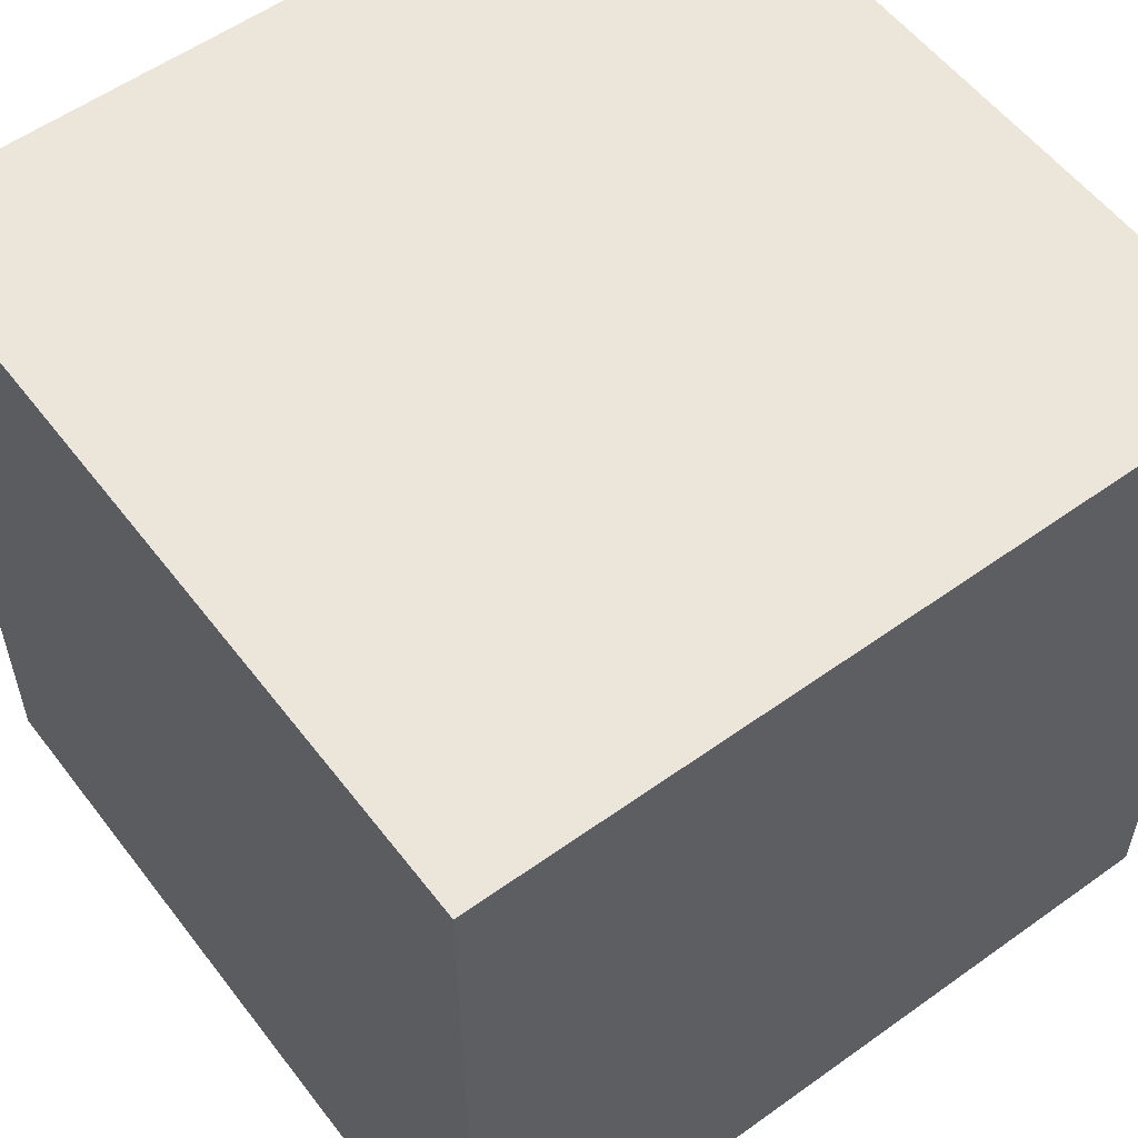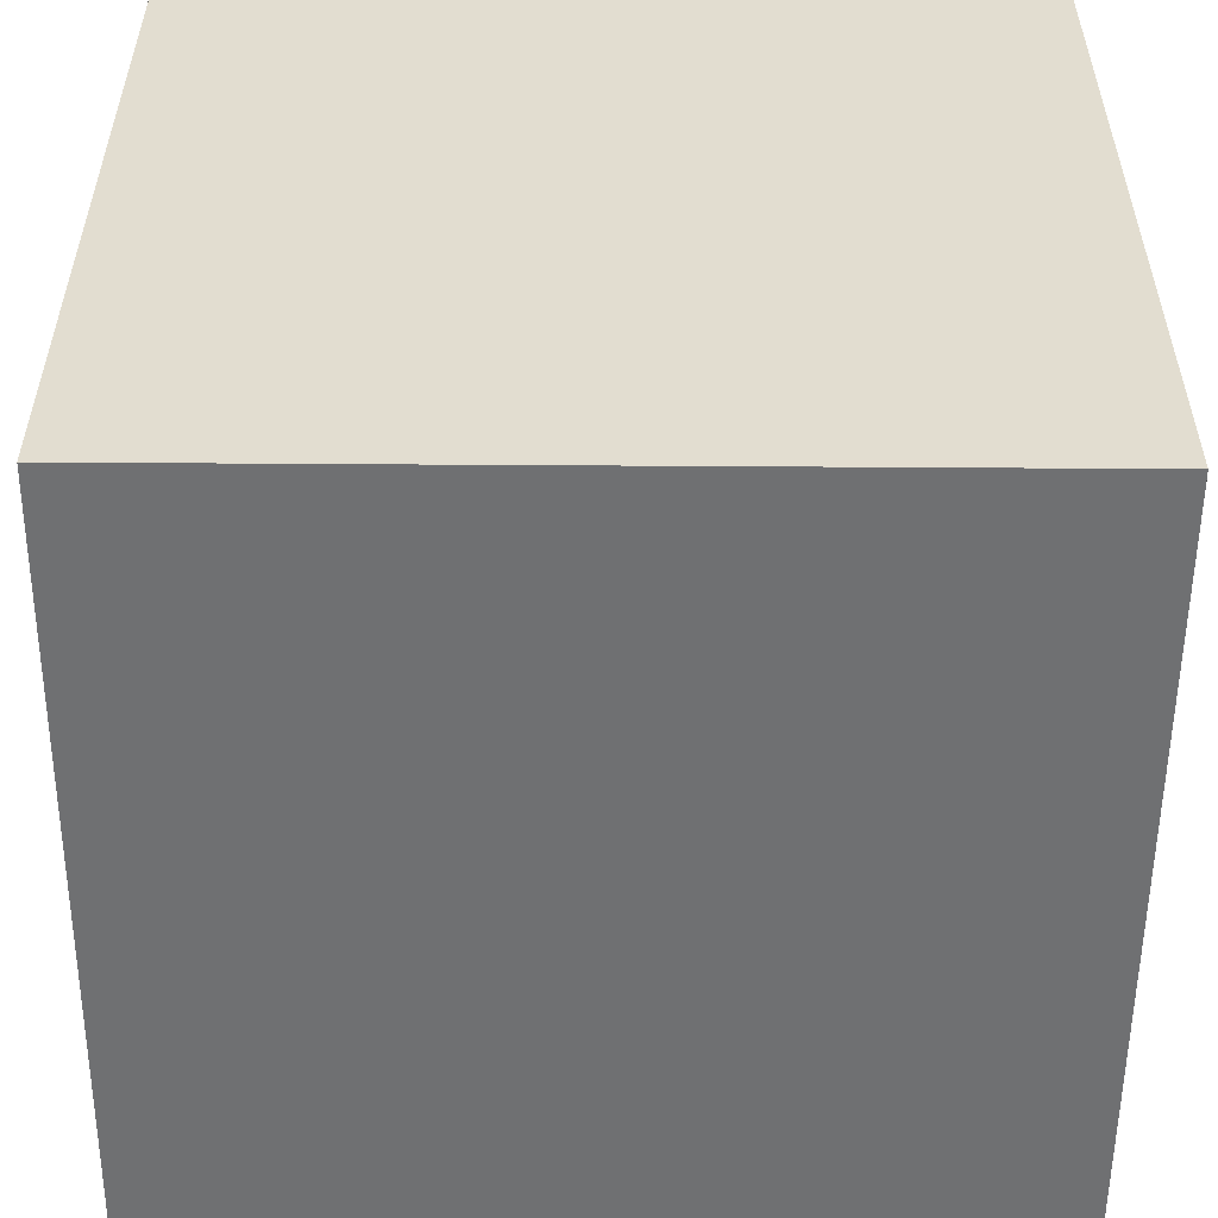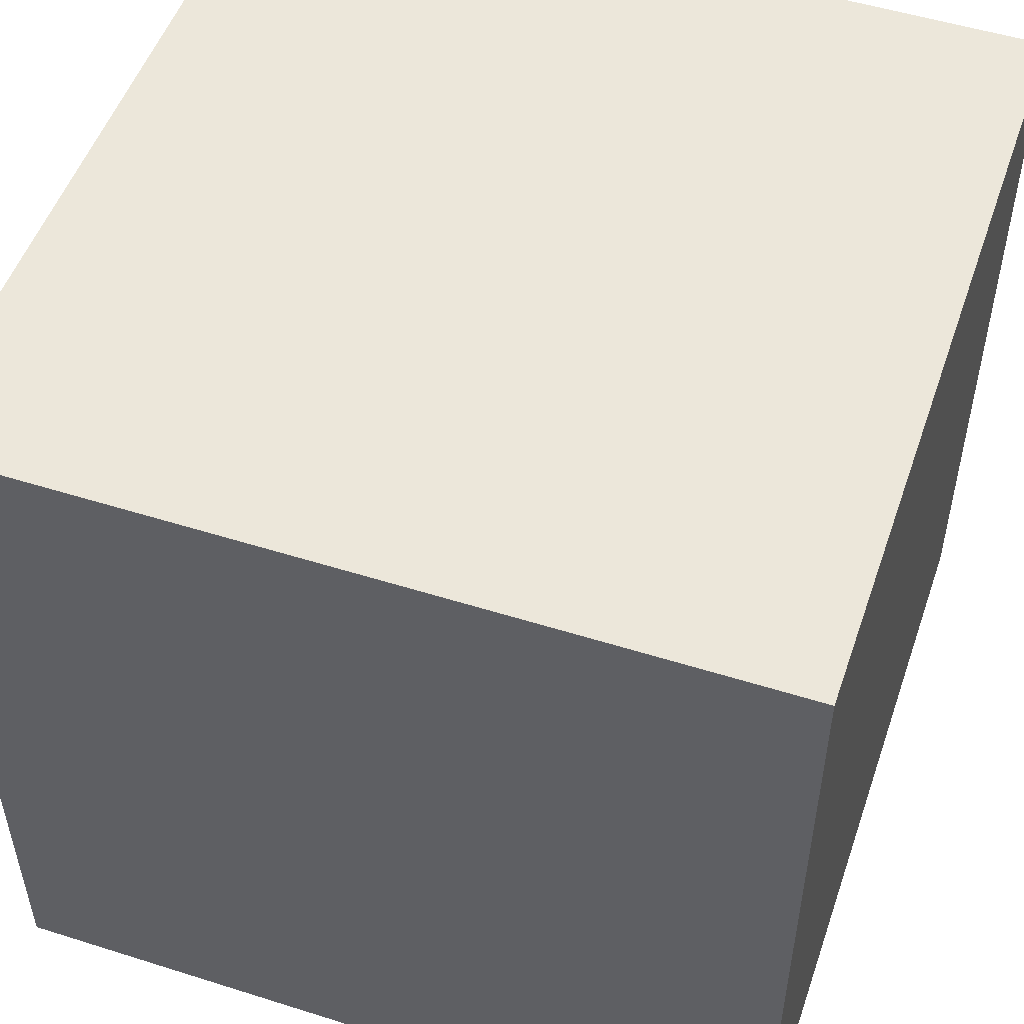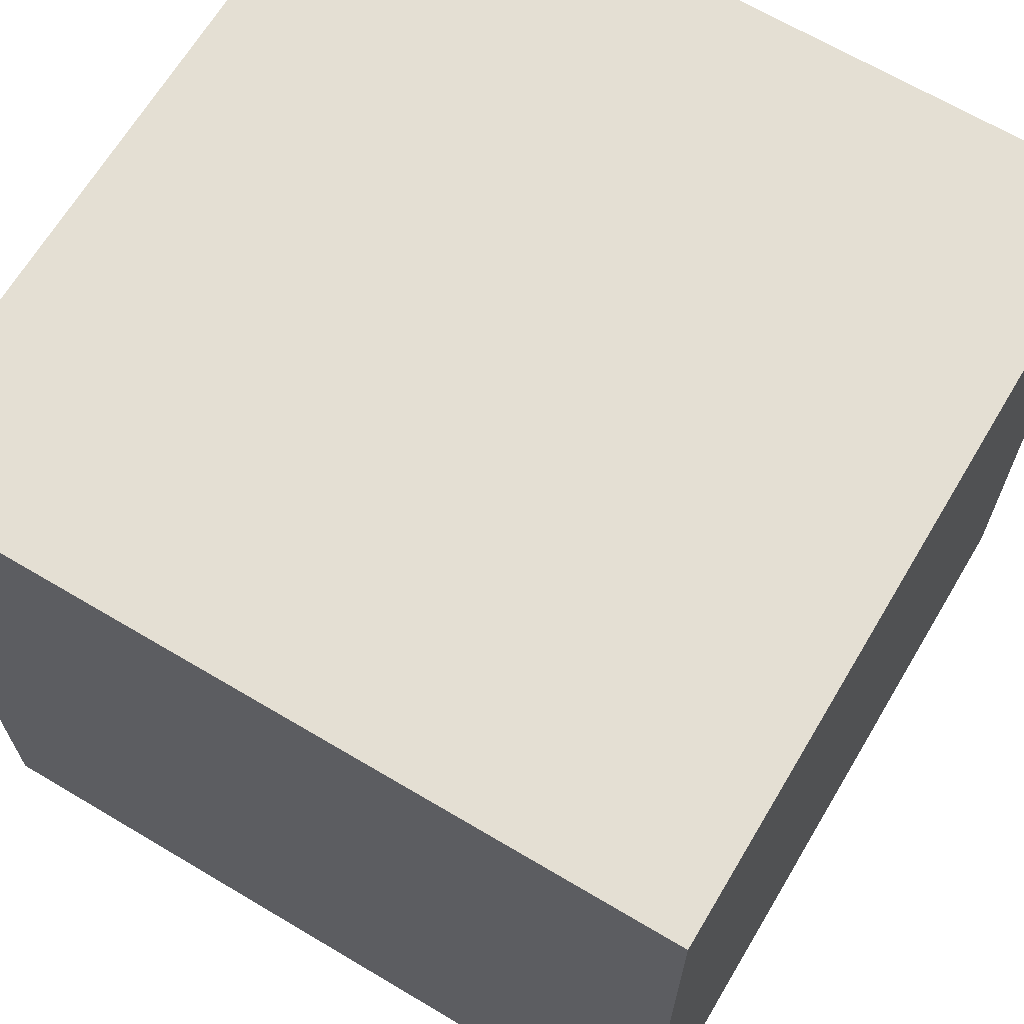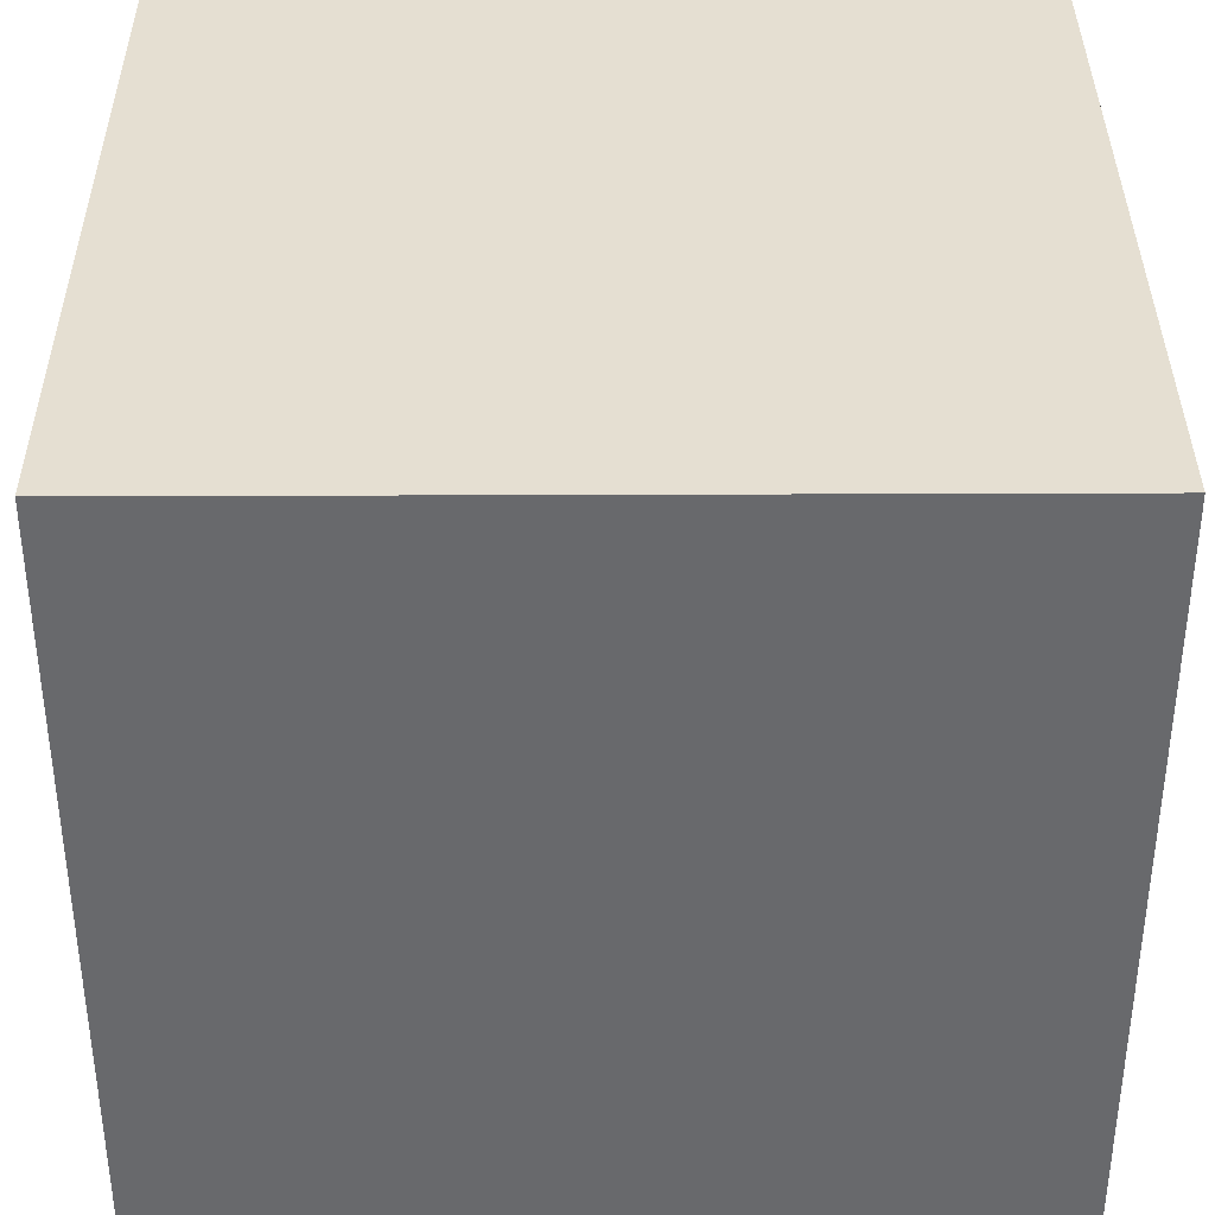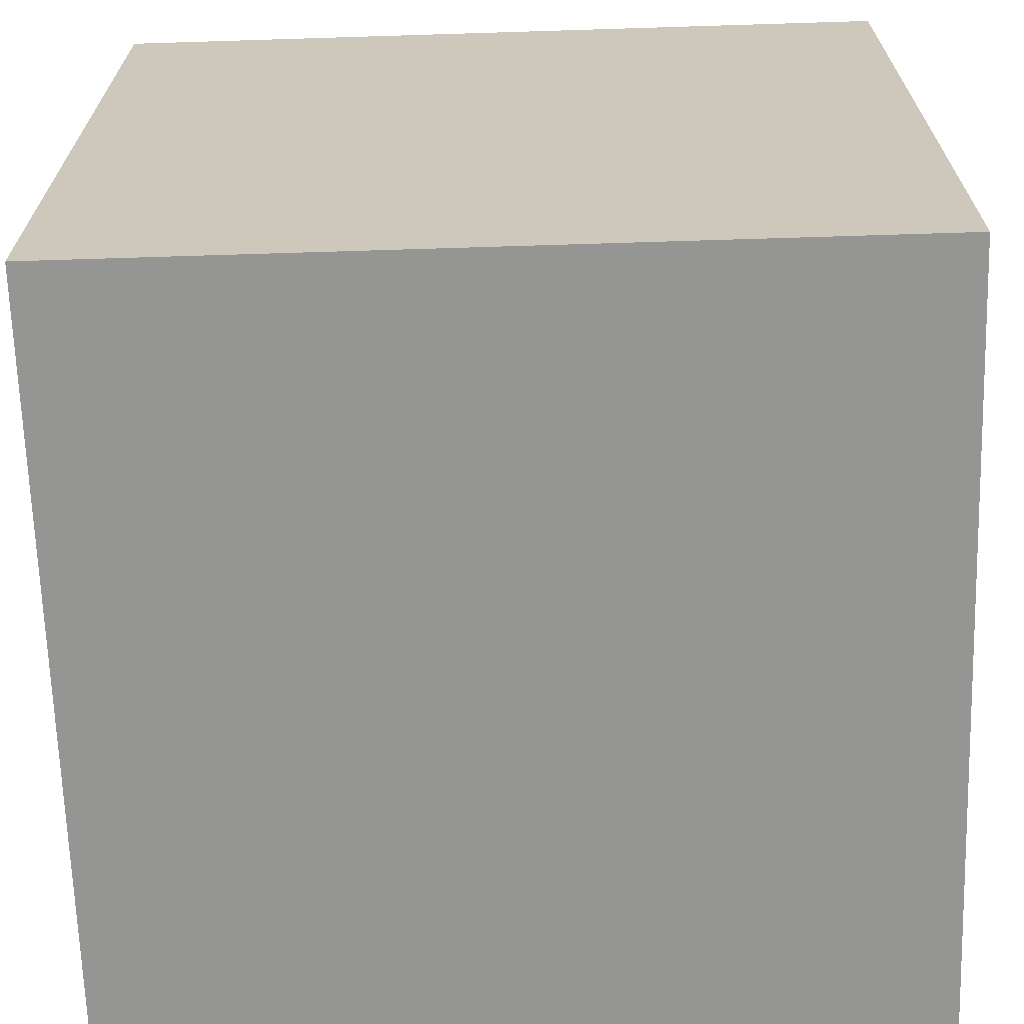
<metadata>
{"format":"obj","ext":"obj","renderer":"f3d","projection":"perspective","resolution":1024,"background":"white","views":[{"elev":56.1,"azim":143.1,"up":"+Y"},{"elev":-54.8,"azim":89.6,"up":"+Y"},{"elev":51.6,"azim":108.9,"up":"+Z"},{"elev":66.7,"azim":-149.2,"up":"+Z"},{"elev":37.3,"azim":-0.3,"up":"+Y"},{"elev":-67.4,"azim":-88.2,"up":"+Z"}]}
</metadata>
<code>
o Cube
v 0.45 -0.9 -0.45
v 0.45 -0.9 0.45
v -0.45 -0.9 0.45
v -0.45 -0.9 -0.45
v 0.45 0 -0.45
v 0.45 0 0.45
v -0.45 0 0.45
v -0.45 0 -0.45
v 0.45 -0.9 0
v 0 -0.9 -0.45
v 0.45 -0.45 -0.45
v -0 -0.9 0.45
v 0.45 -0.45 0.45
v -0.45 -0.9 -0
v -0.45 -0.45 0.45
v -0.45 -0.45 -0.45
v 0.45 0 0
v 0 0 -0.45
v -0 0 0.45
v -0.45 0 -0
v 0 -0.9 -0
v -0 0 0
v 0.45 -0.45 0
v -0 -0.45 0.45
v -0.45 -0.45 -0
v 0 -0.45 -0.45
v 0.45 -0.9 -0.225
v 0.45 -0.9 0.225
v 0.225 -0.9 -0.45
v -0.225 -0.9 -0.45
v 0.45 -0.675 -0.45
v 0.45 -0.225 -0.45
v 0.225 -0.9 0.45
v -0.225 -0.9 0.45
v 0.45 -0.675 0.45
v 0.45 -0.225 0.45
v -0.45 -0.9 0.225
v -0.45 -0.9 -0.225
v -0.45 -0.675 0.45
v -0.45 -0.225 0.45
v -0.45 -0.675 -0.45
v -0.45 -0.225 -0.45
v 0.45 0 -0.225
v 0.45 0 0.225
v 0.225 0 -0.45
v -0.225 0 -0.45
v 0.225 0 0.45
v -0.225 0 0.45
v -0.45 0 0.225
v -0.45 0 -0.225
v 0 -0.9 0.225
v 0.225 -0.9 -0
v 0 -0.9 -0.225
v -0.225 -0.9 -0
v -0.225 0 0
v 0 0 -0.225
v 0.225 0 0
v -0 0 0.225
v 0.45 -0.225 0
v 0.45 -0.45 -0.225
v 0.45 -0.675 0
v 0.45 -0.45 0.225
v -0 -0.225 0.45
v 0.225 -0.45 0.45
v -0 -0.675 0.45
v -0.225 -0.45 0.45
v -0.45 -0.225 -0
v -0.45 -0.45 0.225
v -0.45 -0.675 -0
v -0.45 -0.45 -0.225
v 0 -0.675 -0.45
v 0.225 -0.45 -0.45
v 0 -0.225 -0.45
v -0.225 -0.45 -0.45
v 0.225 -0.9 0.225
v 0.225 -0.9 -0.225
v -0.225 -0.9 0.225
v -0.225 -0.9 -0.225
v -0.225 0 -0.225
v 0.225 0 -0.225
v -0.225 0 0.225
v 0.225 0 0.225
v 0.45 -0.225 -0.225
v 0.45 -0.675 -0.225
v 0.45 -0.225 0.225
v 0.45 -0.675 0.225
v 0.225 -0.225 0.45
v 0.225 -0.675 0.45
v -0.225 -0.225 0.45
v -0.225 -0.675 0.45
v -0.45 -0.225 0.225
v -0.45 -0.675 0.225
v -0.45 -0.225 -0.225
v -0.45 -0.675 -0.225
v 0.225 -0.675 -0.45
v 0.225 -0.225 -0.45
v -0.225 -0.675 -0.45
v -0.225 -0.225 -0.45
f 28 2 33 75
f 9 28 75 52
f 75 33 12 51
f 52 75 51 21
f 27 9 52 76
f 1 27 76 29
f 76 52 21 53
f 29 76 53 10
f 51 12 34 77
f 21 51 77 54
f 77 34 3 37
f 54 77 37 14
f 53 21 54 78
f 10 53 78 30
f 78 54 14 38
f 30 78 38 4
f 46 8 50 79
f 18 46 79 56
f 79 50 20 55
f 56 79 55 22
f 45 18 56 80
f 5 45 80 43
f 80 56 22 57
f 43 80 57 17
f 55 20 49 81
f 22 55 81 58
f 81 49 7 48
f 58 81 48 19
f 57 22 58 82
f 17 57 82 44
f 82 58 19 47
f 44 82 47 6
f 32 5 43 83
f 11 32 83 60
f 83 43 17 59
f 60 83 59 23
f 31 11 60 84
f 1 31 84 27
f 84 60 23 61
f 27 84 61 9
f 59 17 44 85
f 23 59 85 62
f 85 44 6 36
f 62 85 36 13
f 61 23 62 86
f 9 61 86 28
f 86 62 13 35
f 28 86 35 2
f 36 6 47 87
f 13 36 87 64
f 87 47 19 63
f 64 87 63 24
f 35 13 64 88
f 2 35 88 33
f 88 64 24 65
f 33 88 65 12
f 63 19 48 89
f 24 63 89 66
f 89 48 7 40
f 66 89 40 15
f 65 24 66 90
f 12 65 90 34
f 90 66 15 39
f 34 90 39 3
f 40 7 49 91
f 15 40 91 68
f 91 49 20 67
f 68 91 67 25
f 39 15 68 92
f 3 39 92 37
f 92 68 25 69
f 37 92 69 14
f 67 20 50 93
f 25 67 93 70
f 93 50 8 42
f 70 93 42 16
f 69 25 70 94
f 14 69 94 38
f 94 70 16 41
f 38 94 41 4
f 31 1 29 95
f 11 31 95 72
f 95 29 10 71
f 72 95 71 26
f 32 11 72 96
f 5 32 96 45
f 96 72 26 73
f 45 96 73 18
f 71 10 30 97
f 26 71 97 74
f 97 30 4 41
f 74 97 41 16
f 73 26 74 98
f 18 73 98 46
f 98 74 16 42
f 46 98 42 8

</code>
